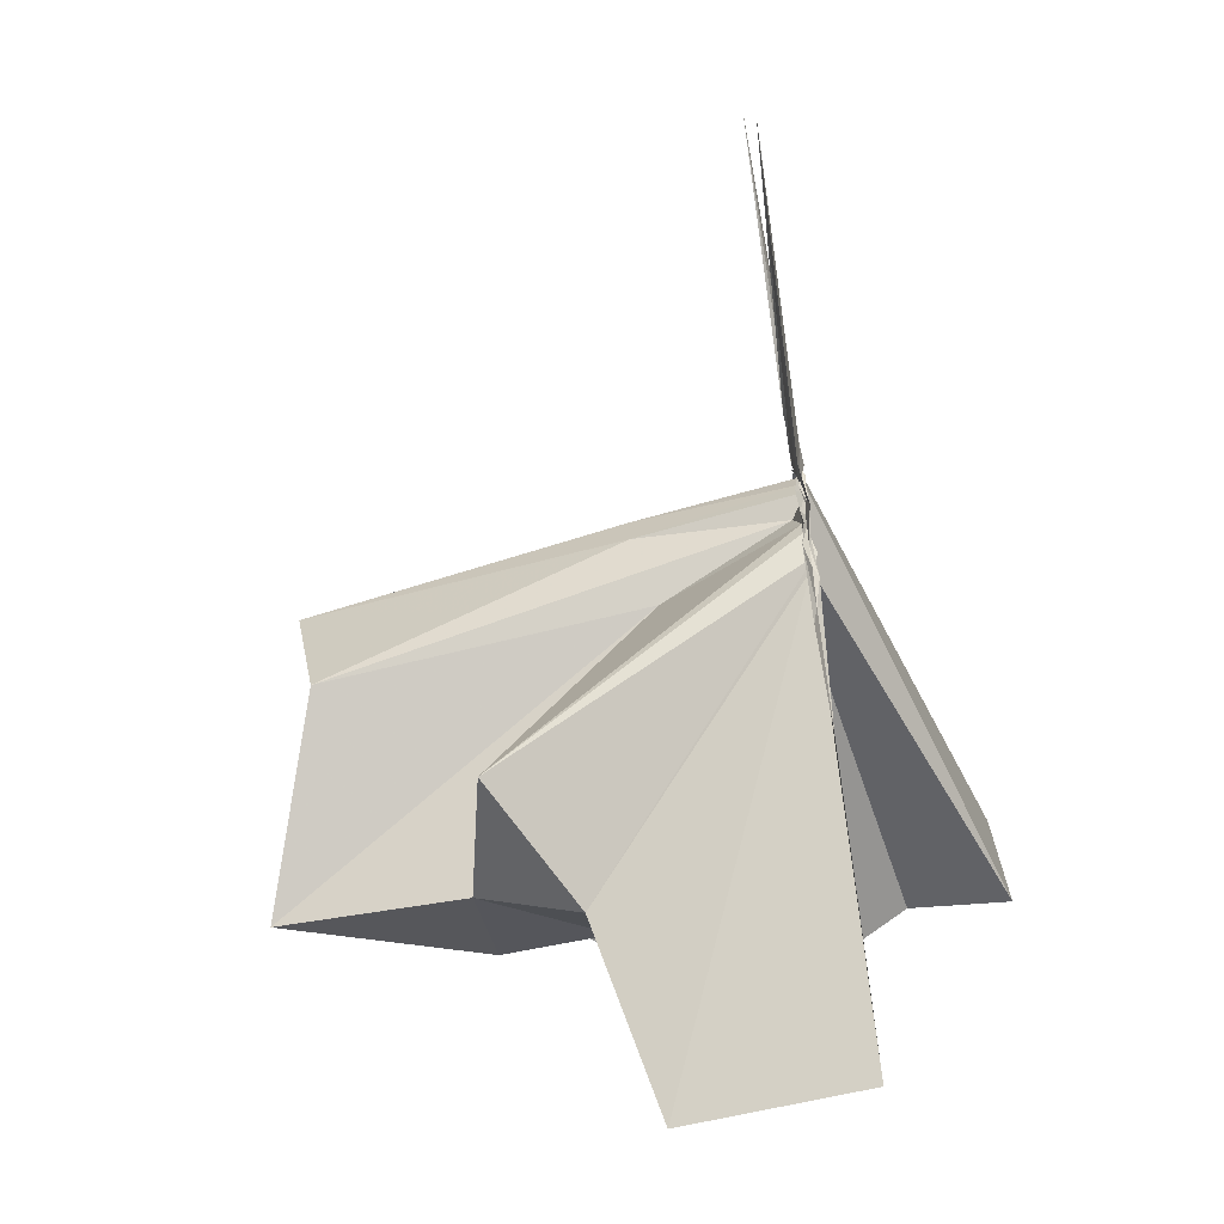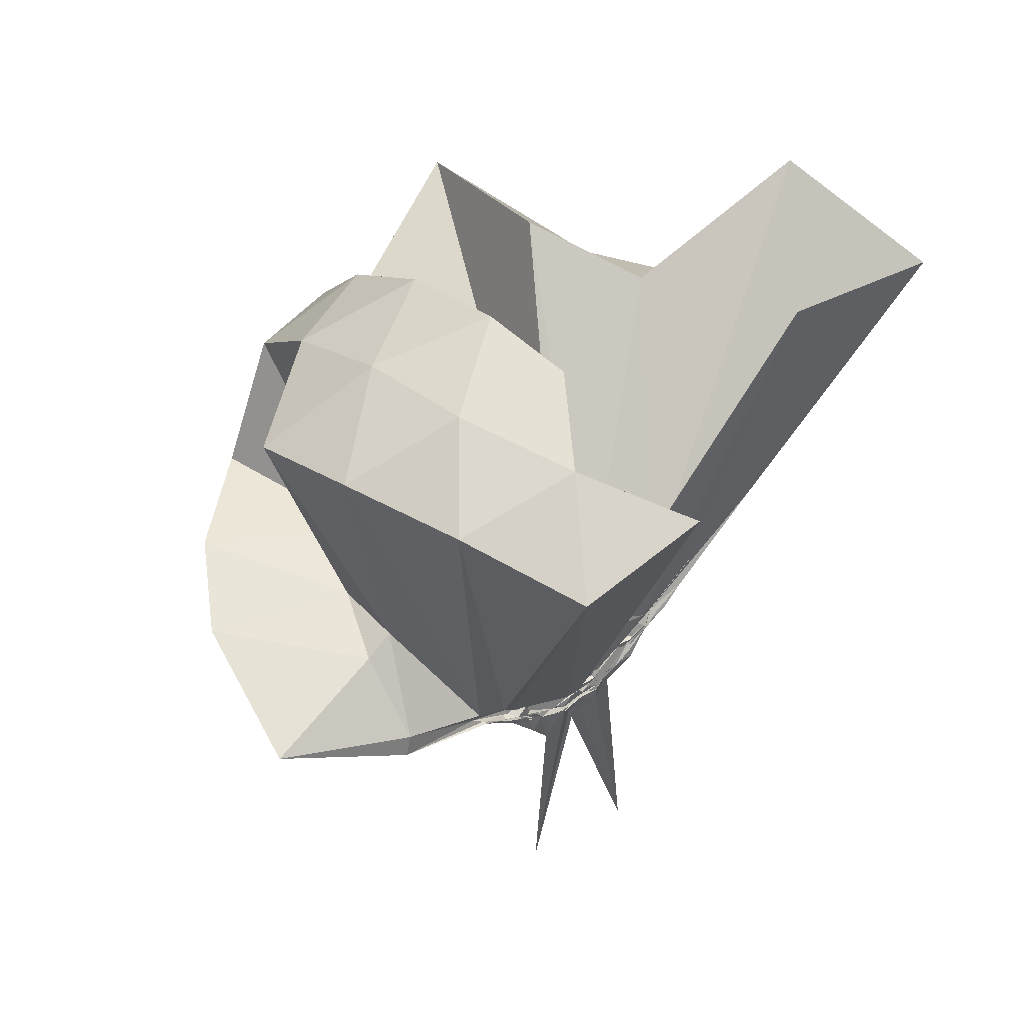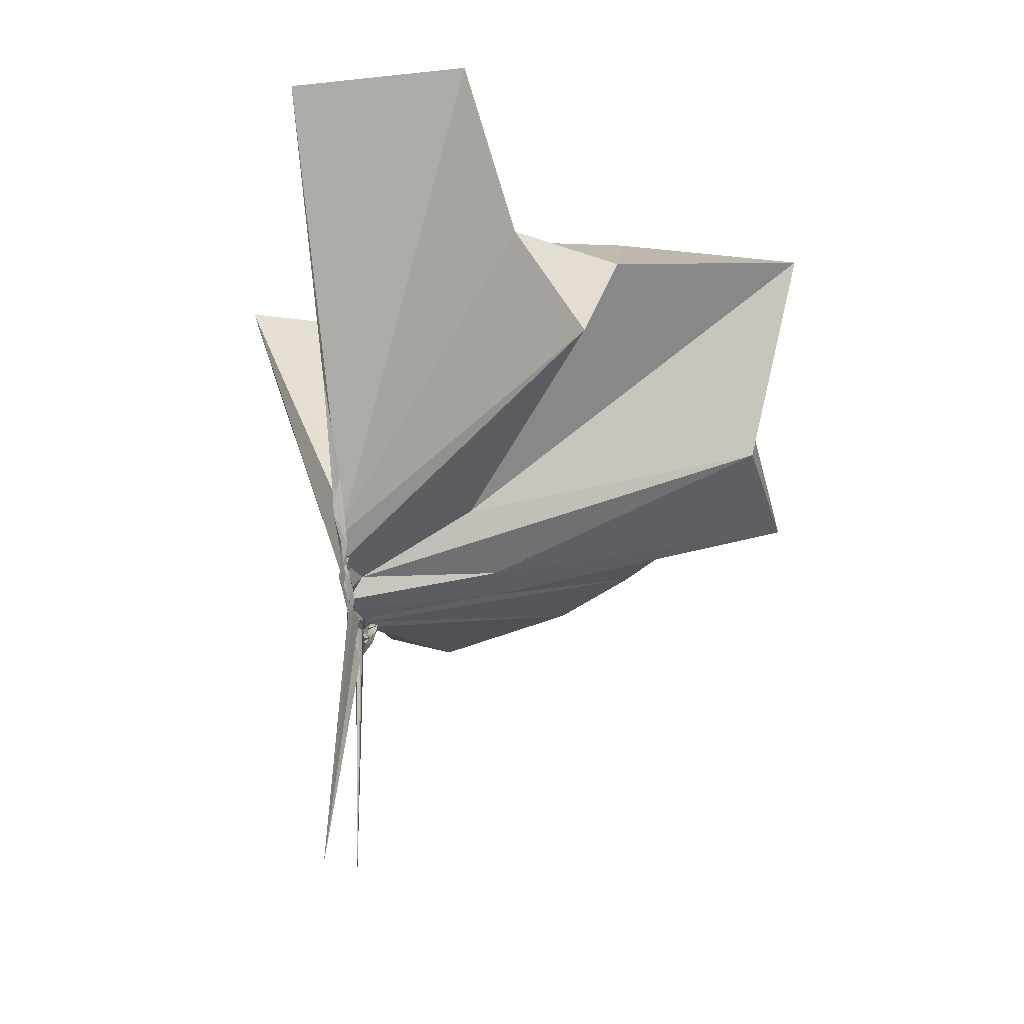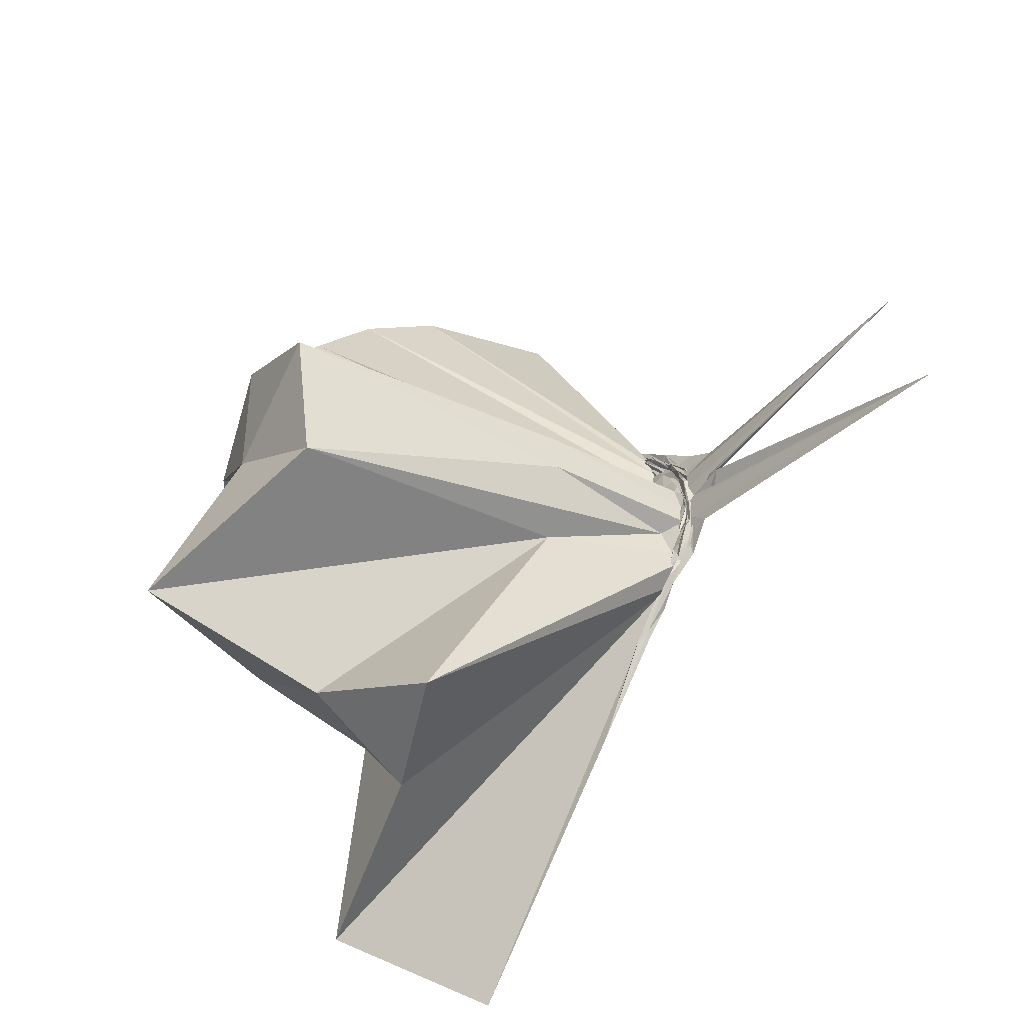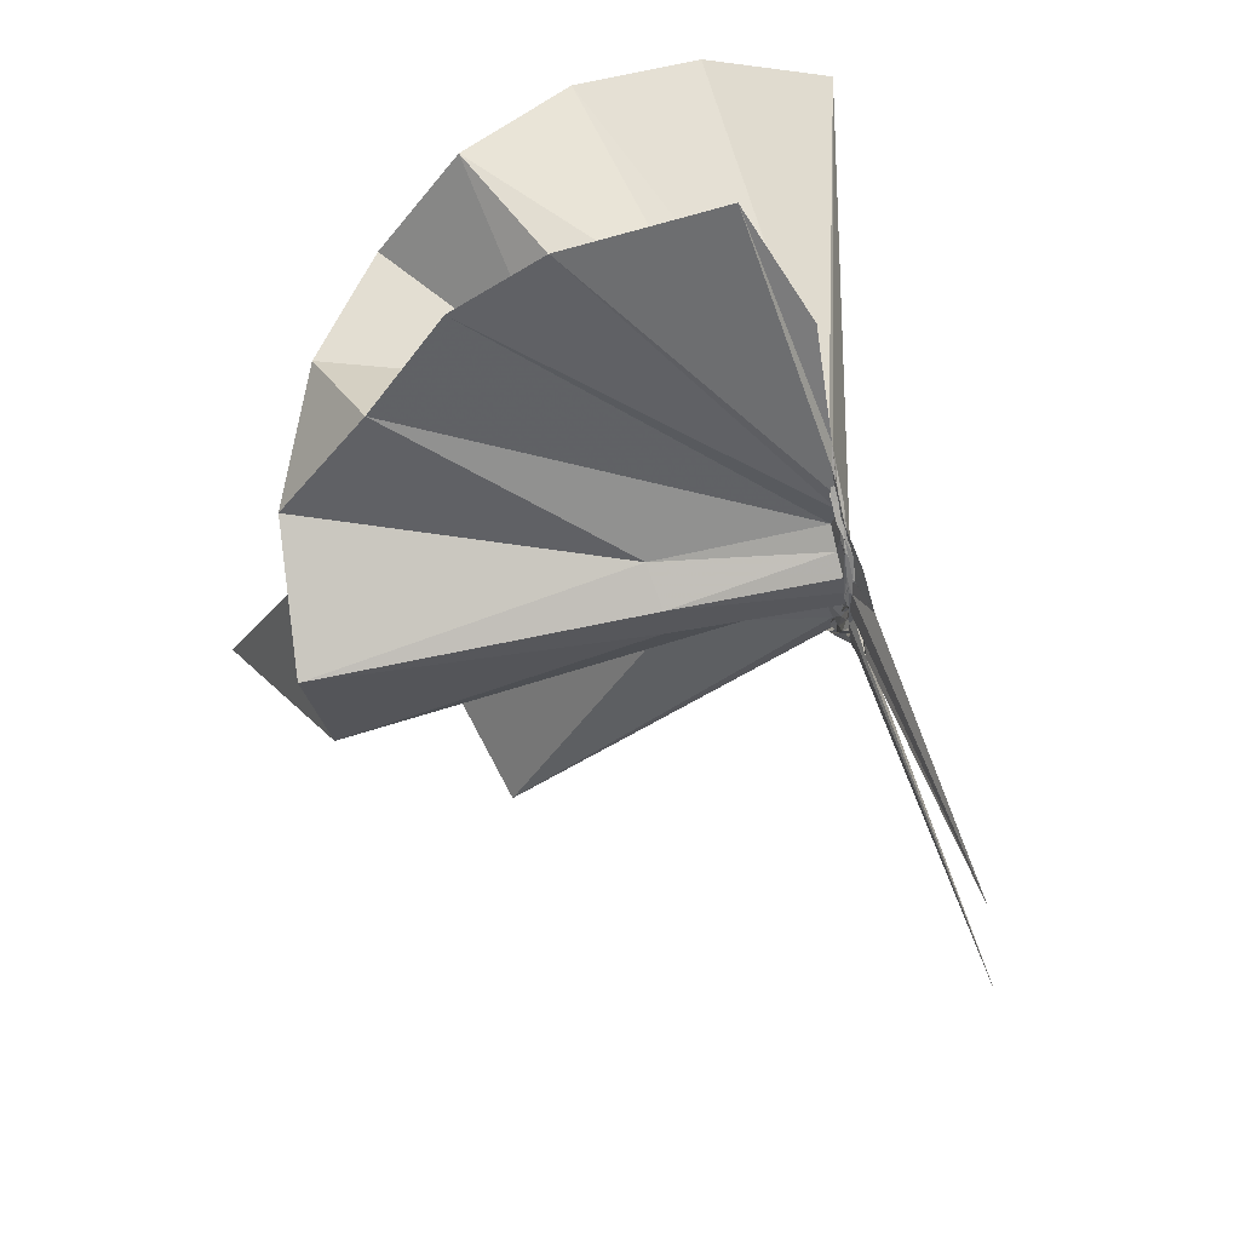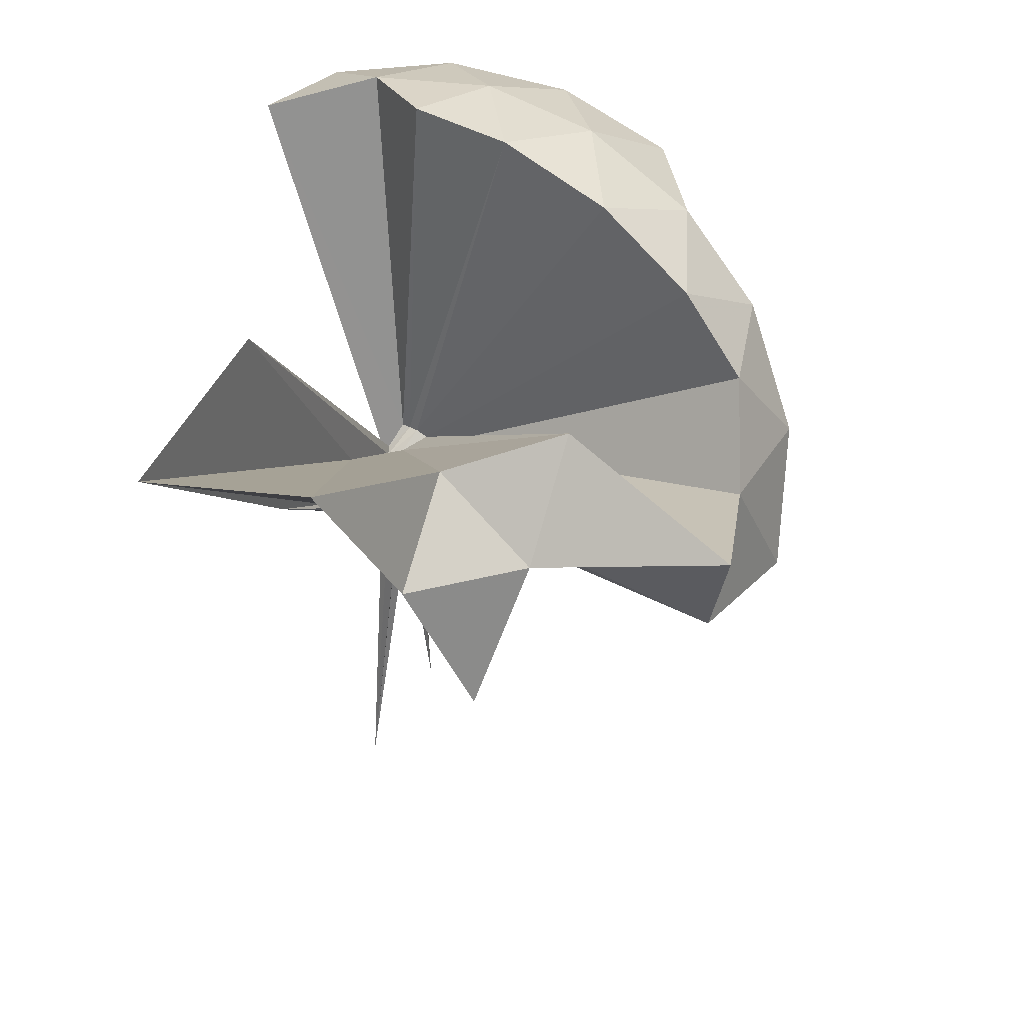
<metadata>
{"format":"obj","ext":"obj","renderer":"f3d","projection":"perspective","resolution":1024,"background":"white","views":[{"elev":-65.4,"azim":-171.1,"up":"+Y"},{"elev":54.5,"azim":-131.1,"up":"+Z"},{"elev":-38.0,"azim":7.1,"up":"+Z"},{"elev":-42.3,"azim":140.5,"up":"+Y"},{"elev":61.1,"azim":162.1,"up":"+Y"},{"elev":37.8,"azim":27.8,"up":"+Z"}]}
</metadata>
<code>
v -0.9128 -0.1005 1.101
v -0.9962 -0.099 -0.09312
v -0.06015 -0.09841 0.6084
v -0.1273 0.1294 0.6613
v -0.5529 0.1967 0.4235
v -0.6699 0.3321 0.4208
v -0.8323 0.4018 0.4061
v -0.9947 0.4206 0.2872
v -1.003 0.2429 0.1737
v -0.9981 0.1318 0.07448
v -0.9862 0.124 0.06601
v -1.01 -0.003975 -0.0386
v -1.006 -0.09461 -0.05199
v -1.004 -0.1049 -0.05298
v -0.9883 -0.2991 0.0257
v -0.9934 -0.3259 0.04422
v -0.995 -0.457 0.1493
v -0.992 -1.187 0.7039
v -0.5877 -1.135 0.7705
v -0.5153 -0.7205 0.588
v -0.2666 -0.5766 0.6854
v -0.8695 -0.1319 0.1618
v 0.01959 0.05343 0.3923
v -0.1748 0.2908 0.4013
v -0.3499 0.4989 0.4344
v -0.5464 0.628 0.4162
v -0.8856 0.7018 0.3678
v -1.006 0.4409 0.244
v -1.01 0.2181 0.1492
v -0.9863 0.122 0.05369
v -1.004 0.08911 0.02874
v -0.9849 -0.06526 -0.05822
v -1.012 -0.101 -0.05922
v -0.9866 -0.274 -0.002189
v -1.013 -0.3134 0.02078
v -0.9868 -0.4364 0.1211
v -0.9953 -0.6481 0.259
v -0.9942 -0.3367 0.05135
v -0.4909 -0.9416 0.4044
v -0.2646 -0.7663 0.4391
v 0.1605 -0.6386 0.5157
v 0.01944 -0.2463 0.3942
v -0.6299 0.002267 0.09831
v -0.9912 0.03337 0.05271
v -1.003 0.0813 0.04976
v -1.012 0.1079 0.05112
v -1.008 0.208 0.1244
v -0.9955 0.1974 0.1217
v -1.008 0.1152 0.03794
v -0.9862 0.09096 0.01757
v -1.006 0.04324 -0.0153
v -0.9916 -0.0962 -0.06924
v -1.009 -0.1912 -0.05547
v -0.9947 -0.2654 -0.02187
v -0.9858 -0.3083 0.002201
v -0.9967 -0.416 0.09429
v -1.007 -0.4238 0.09572
v -1.008 -0.3136 0.02941
v -0.337 -0.8985 0.1149
v -0.6841 -0.2811 0.1032
v 0.02209 -0.4004 0.1153
v 0.07259 -0.09904 0.104
v -0.9917 -0.007177 0.01174
v -0.9939 0.04507 0.009706
v -1.006 0.07559 0.0142
v -0.9969 0.09182 0.01939
v -0.9981 0.1596 0.06436
v -0.9992 0.09674 0.01534
v -0.9946 0.07125 -0.009521
v -1.009 0.0274 -0.04139
v -0.9895 -0.03488 -0.06745
v -0.992 -0.1167 -0.07894
v -1.011 -0.2106 -0.05924
v -1.008 -0.2607 -0.0357
v -0.9989 -0.3595 0.03394
v -1.01 -0.3732 0.05036
v -1.001 -0.2896 -0.004852
v -0.9993 -0.2707 -0.008988
v -0.9911 -0.2335 -0.008338
v -0.9731 -0.1702 0.00781
v -0.6388 -0.1402 0.01133
v -0.6384 -0.05027 0.01217
v -0.998 0.005488 -0.02256
v -0.9937 0.03286 -0.02291
v -0.9909 0.05244 -0.0238
v -1.001 0.0653 -0.0149
v -0.9953 0.1103 0.002363
v -1.003 0.05148 -0.03701
v -0.995 0.01244 -0.06615
v -1.01 -0.03753 -0.08292
v -1.007 -0.09713 -0.08682
v -1.008 -0.151 -0.08928
v -0.9953 -0.1989 -0.07667
v -1.007 -0.2401 -0.05566
v -0.9989 -0.3246 0.001571
v -1.001 -0.2554 -0.03622
v -0.9907 -0.2439 -0.03958
v -0.9919 -0.2188 -0.03744
v -0.995 -0.1864 -0.03646
v -1.011 -0.1395 -0.03711
v -1.006 -0.09401 -0.03574
v -0.9924 -0.04219 -0.02883
v -0.204 -0.09895 0.7995
v -0.3179 0.1482 0.8601
v -0.4969 0.3952 0.8581
v -0.8257 0.335 0.4368
v -1.012 0.2301 0.192
v -0.9932 0.1372 0.09051
v -0.9964 0.118 0.07245
v -1.004 -0.05701 -0.04685
v -1.003 -0.09988 -0.05528
v -1.002 -0.1098 -0.05725
v -0.9969 -0.3129 0.05404
v -0.9718 -0.7673 0.83
v -0.9634 -0.3823 0.2452
v -0.9333 -0.1819 0.1542
v -0.8914 -0.1333 0.1796
v -0.4208 -0.1001 0.9692
v -0.5761 0.1469 1.009
v -0.7587 0.3723 0.9675
v -1.042 0.2999 1.007
v -1.314 0.1934 0.9644
v -1.331 -0.1016 1.006
v -0.9918 -0.1719 0.1105
v -0.9784 -0.1764 0.1473
v -0.9657 -0.2015 0.1426
v -0.9182 -0.1337 0.1916
v -0.6793 -0.1005 1.073
v -0.8417 0.1273 1.072
v -1.105 0.03999 1.072
v -0.9611 -0.1311 0.194
v -0.9412 -0.1303 0.1914
v -0.9991 -0.0181 -0.04733
v -0.9867 0.007861 -0.05236
v -1.003 0.02752 -0.04927
v -1.009 0.05632 -0.07559
v -0.9985 0.006608 -0.0706
v -1.01 -0.04408 -0.09366
v -0.9947 -0.09941 -0.09446
v -1.012 -0.1493 -0.09886
v -1 -0.1896 -0.08315
v -1.012 -0.2633 -0.06108
v -1.005 -0.2153 -0.06314
v -0.9869 -0.1921 -0.06536
v -0.998 -0.1678 -0.05573
v -1.005 -0.1175 -0.06444
v -1.005 -0.06778 -0.05984
v -1.008 -0.0418 -0.07273
v -0.9914 -0.02436 -0.07763
v -1.009 0.01495 -0.1487
v -1.006 -0.04907 -0.09244
v -1.004 -0.1003 -0.09838
v -1.008 -0.1512 -0.1525
v -0.9989 -0.1974 -0.123
v -0.9934 -0.1652 -0.08226
v -1.009 -0.1446 -0.08073
v -1.004 -0.09726 -0.0814
v -0.9863 -0.07165 -0.08618
v -0.99 0.02633 -0.7893
v -0.9848 -0.08735 -0.1866
v -1.013 -0.2572 -0.8591
v -0.9871 -0.1183 -0.08895
f 3 23 4
f 4 23 24
f 4 24 5
f 5 24 25
f 5 25 6
f 6 25 26
f 6 26 7
f 7 26 27
f 7 27 8
f 8 27 28
f 8 28 9
f 9 28 29
f 9 29 10
f 10 29 30
f 10 30 11
f 11 30 31
f 11 31 12
f 12 31 32
f 12 32 13
f 13 32 33
f 13 33 14
f 14 33 34
f 14 34 15
f 15 34 35
f 15 35 16
f 16 35 36
f 16 36 17
f 17 36 37
f 17 37 18
f 18 37 38
f 18 38 19
f 19 38 39
f 19 39 20
f 20 39 40
f 20 40 21
f 21 40 41
f 21 41 22
f 22 41 42
f 22 42 3
f 3 42 23
f 23 43 24
f 24 43 44
f 24 44 25
f 25 44 45
f 25 45 26
f 26 45 46
f 26 46 27
f 27 46 47
f 27 47 28
f 28 47 48
f 28 48 29
f 29 48 49
f 29 49 30
f 30 49 50
f 30 50 31
f 31 50 51
f 31 51 32
f 32 51 52
f 32 52 33
f 33 52 53
f 33 53 34
f 34 53 54
f 34 54 35
f 35 54 55
f 35 55 36
f 36 55 56
f 36 56 37
f 37 56 57
f 37 57 38
f 38 57 58
f 38 58 39
f 39 58 59
f 39 59 40
f 40 59 60
f 40 60 41
f 41 60 61
f 41 61 42
f 42 61 62
f 42 62 23
f 23 62 43
f 43 63 44
f 44 63 64
f 44 64 45
f 45 64 65
f 45 65 46
f 46 65 66
f 46 66 47
f 47 66 67
f 47 67 48
f 48 67 68
f 48 68 49
f 49 68 69
f 49 69 50
f 50 69 70
f 50 70 51
f 51 70 71
f 51 71 52
f 52 71 72
f 52 72 53
f 53 72 73
f 53 73 54
f 54 73 74
f 54 74 55
f 55 74 75
f 55 75 56
f 56 75 76
f 56 76 57
f 57 76 77
f 57 77 58
f 58 77 78
f 58 78 59
f 59 78 79
f 59 79 60
f 60 79 80
f 60 80 61
f 61 80 81
f 61 81 62
f 62 81 82
f 62 82 43
f 43 82 63
f 63 83 64
f 64 83 84
f 64 84 65
f 65 84 85
f 65 85 66
f 66 85 86
f 66 86 67
f 67 86 87
f 67 87 68
f 68 87 88
f 68 88 69
f 69 88 89
f 69 89 70
f 70 89 90
f 70 90 71
f 71 90 91
f 71 91 72
f 72 91 92
f 72 92 73
f 73 92 93
f 73 93 74
f 74 93 94
f 74 94 75
f 75 94 95
f 75 95 76
f 76 95 96
f 76 96 77
f 77 96 97
f 77 97 78
f 78 97 98
f 78 98 79
f 79 98 99
f 79 99 80
f 80 99 100
f 80 100 81
f 81 100 101
f 81 101 82
f 82 101 102
f 82 102 63
f 63 102 83
f 103 104 118
f 104 119 118
f 104 105 119
f 105 120 119
f 105 106 120
f 106 107 120
f 107 121 120
f 107 108 121
f 108 122 121
f 108 109 122
f 109 110 122
f 110 123 122
f 110 111 123
f 111 124 123
f 111 112 124
f 112 113 124
f 113 125 124
f 113 114 125
f 114 126 125
f 114 115 126
f 115 116 126
f 116 127 126
f 116 117 127
f 117 118 127
f 117 103 118
f 118 119 128
f 119 129 128
f 119 120 129
f 120 121 129
f 121 130 129
f 121 122 130
f 122 123 130
f 123 131 130
f 123 124 131
f 124 125 131
f 125 132 131
f 125 126 132
f 126 127 132
f 127 128 132
f 127 118 128
f 133 148 134
f 134 148 149
f 134 149 135
f 135 149 150
f 135 150 136
f 136 150 137
f 137 150 151
f 137 151 138
f 138 151 152
f 138 152 139
f 139 152 140
f 140 152 153
f 140 153 141
f 141 153 154
f 141 154 142
f 142 154 143
f 143 154 155
f 143 155 144
f 144 155 156
f 144 156 145
f 145 156 146
f 146 156 157
f 146 157 147
f 147 157 148
f 147 148 133
f 148 158 149
f 149 158 159
f 149 159 150
f 150 159 151
f 151 159 160
f 151 160 152
f 152 160 153
f 153 160 161
f 153 161 154
f 154 161 155
f 155 161 162
f 155 162 156
f 156 162 157
f 157 162 158
f 157 158 148
f 3 4 103
f 103 4 104
f 4 5 104
f 104 5 105
f 5 6 105
f 105 6 106
f 6 7 106
f 7 8 106
f 106 8 107
f 8 9 107
f 107 9 108
f 9 10 108
f 108 10 109
f 10 11 109
f 11 12 109
f 109 12 110
f 12 13 110
f 110 13 111
f 13 14 111
f 111 14 112
f 14 15 112
f 15 16 112
f 112 16 113
f 16 17 113
f 113 17 114
f 17 18 114
f 114 18 115
f 18 19 115
f 19 20 115
f 115 20 116
f 20 21 116
f 116 21 117
f 21 22 117
f 117 22 103
f 22 3 103
f 83 133 84
f 84 133 134
f 84 134 85
f 85 134 135
f 85 135 86
f 86 135 136
f 86 136 87
f 87 136 88
f 88 136 137
f 88 137 89
f 89 137 138
f 89 138 90
f 90 138 139
f 90 139 91
f 91 139 92
f 92 139 140
f 92 140 93
f 93 140 141
f 93 141 94
f 94 141 142
f 94 142 95
f 95 142 96
f 96 142 143
f 96 143 97
f 97 143 144
f 97 144 98
f 98 144 145
f 98 145 99
f 99 145 100
f 100 145 146
f 100 146 101
f 101 146 147
f 101 147 102
f 102 147 133
f 102 133 83
f 128 129 1
f 129 130 1
f 130 131 1
f 131 132 1
f 132 128 1
f 159 158 2
f 160 159 2
f 161 160 2
f 162 161 2
f 158 162 2

</code>
